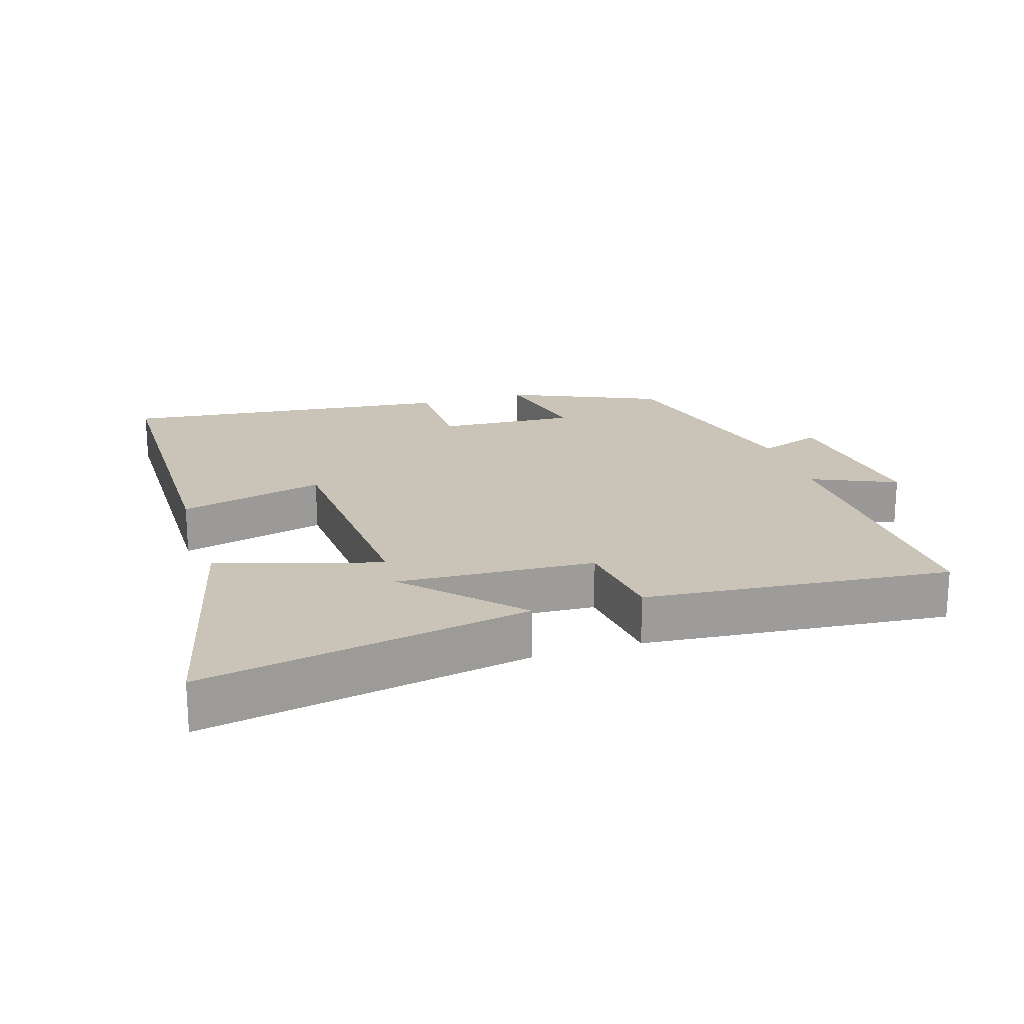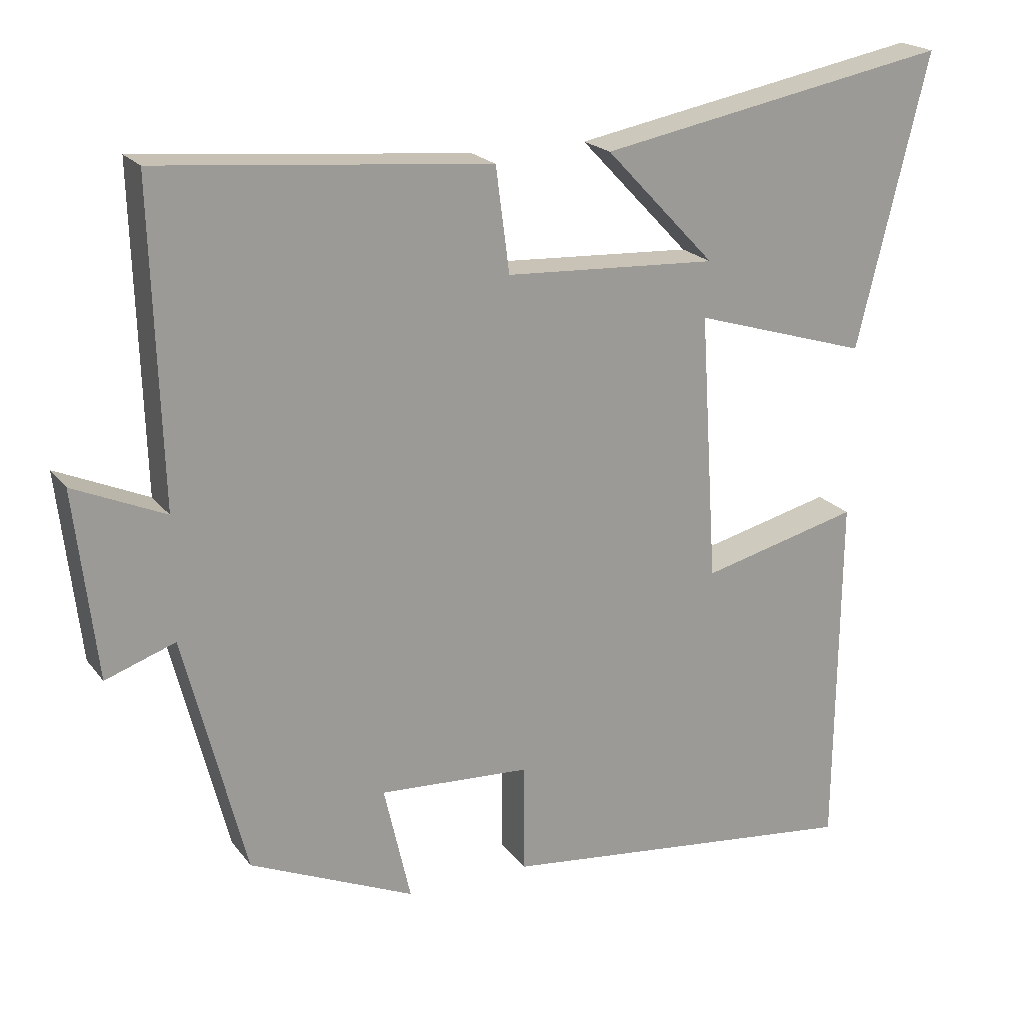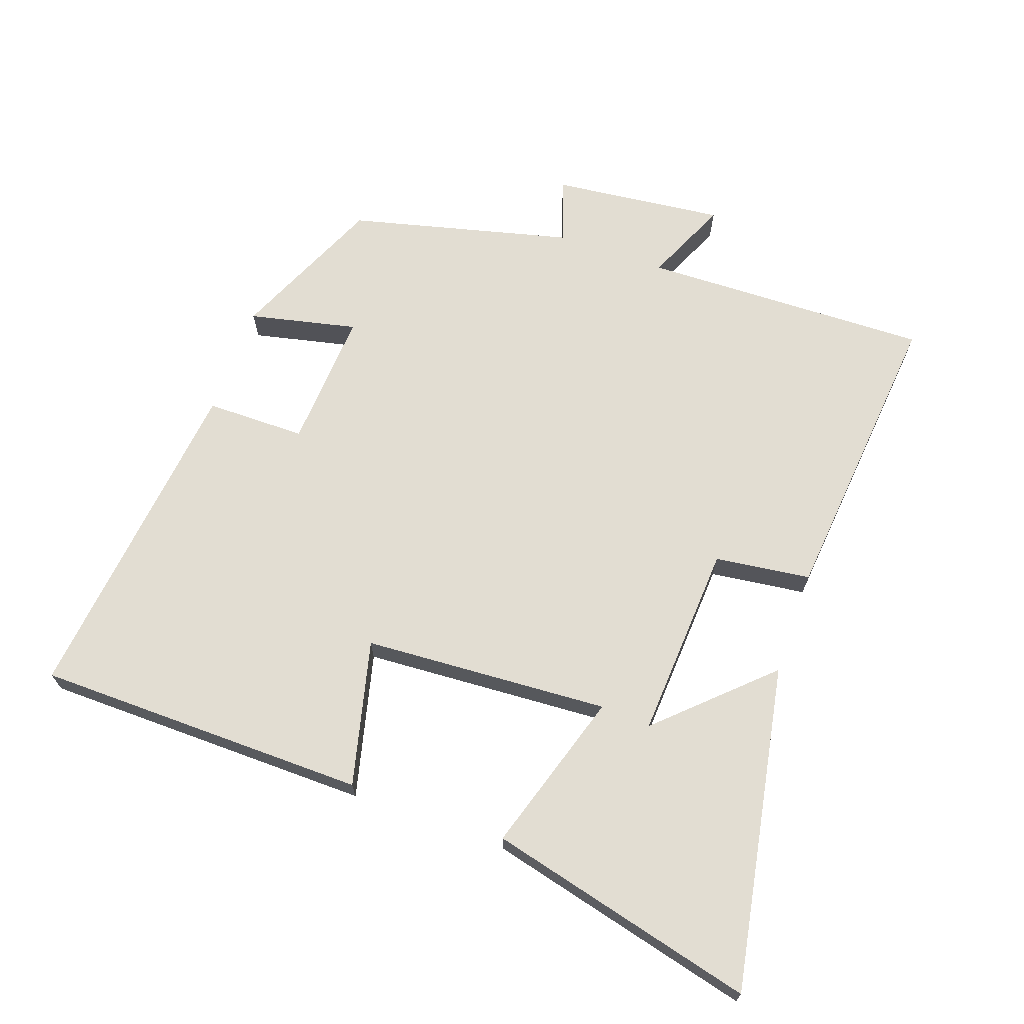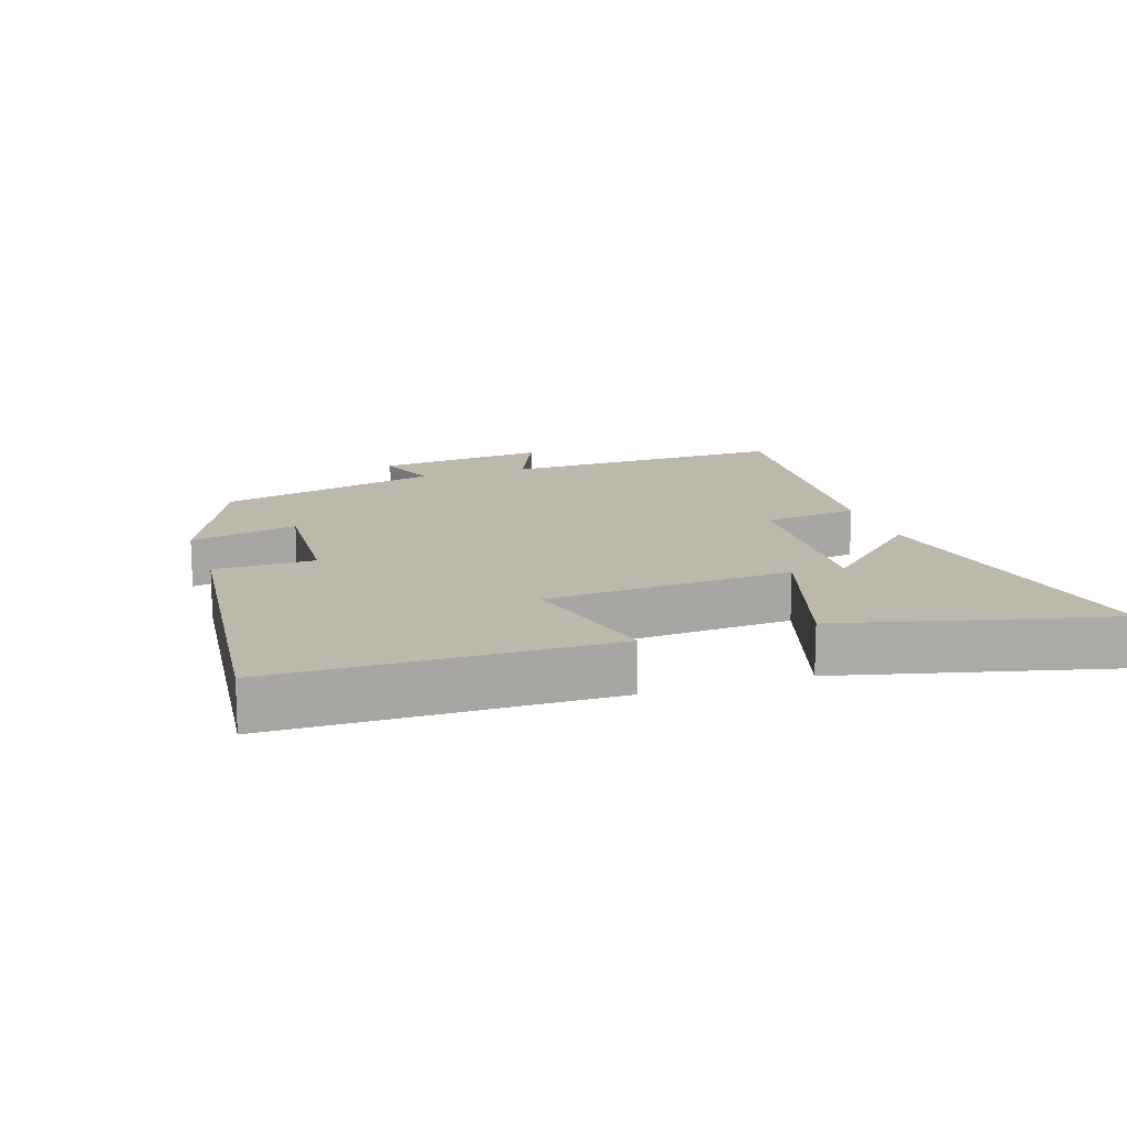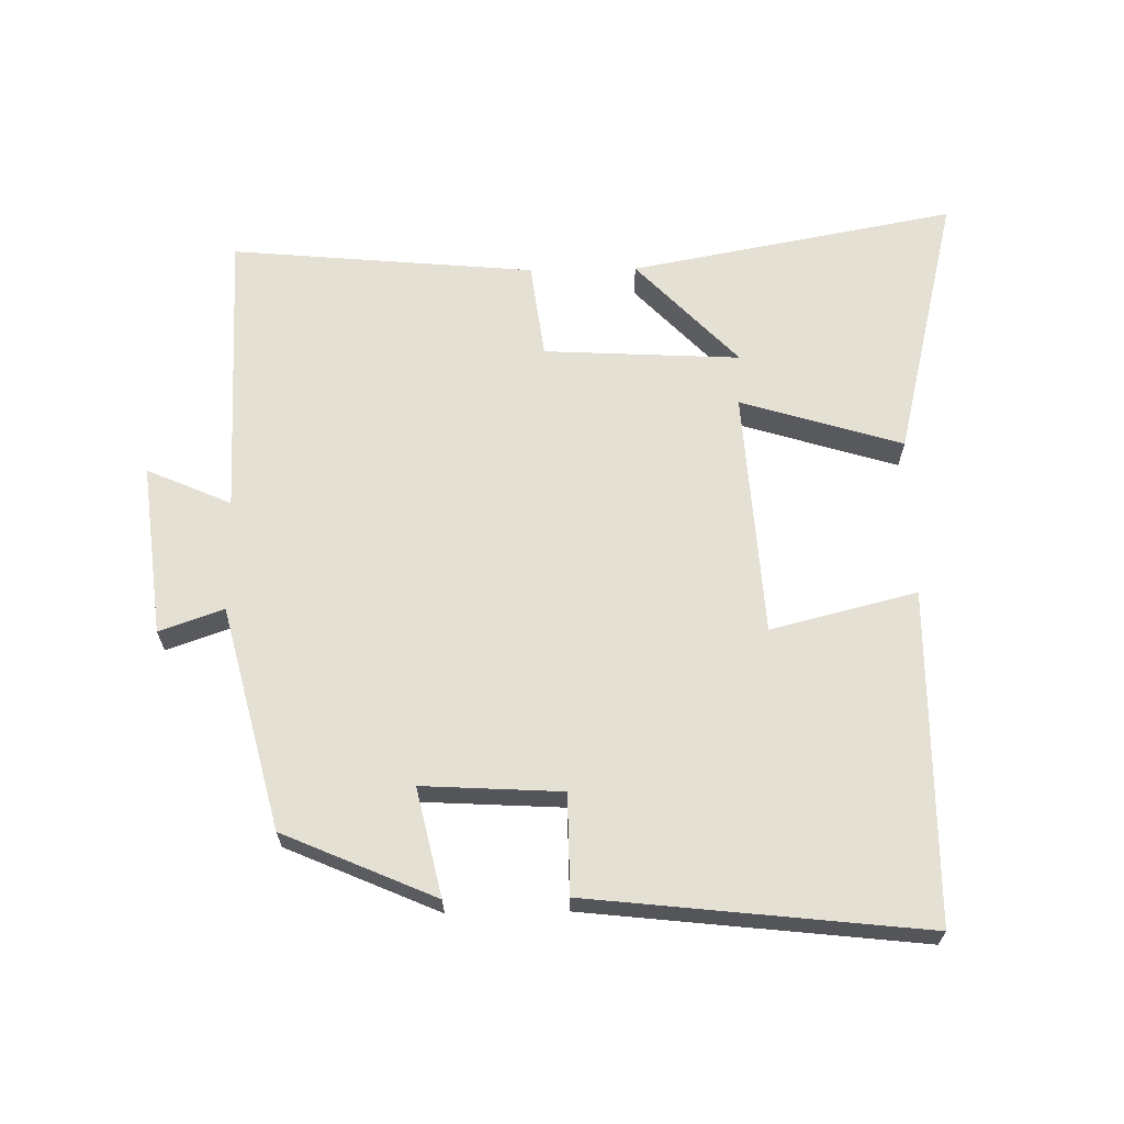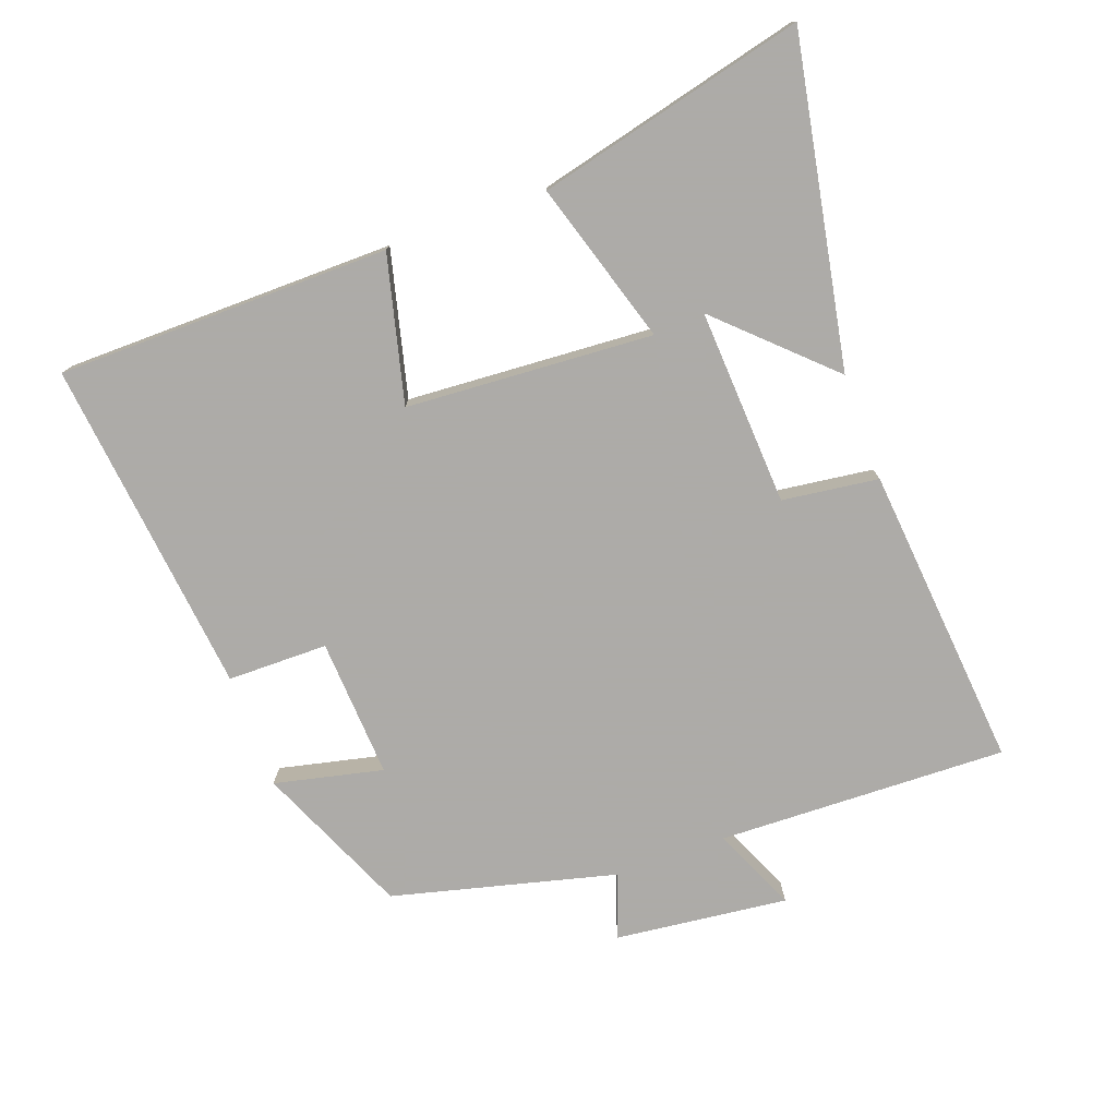
<metadata>
{"format":"obj","ext":"obj","renderer":"f3d","projection":"perspective","resolution":1024,"background":"white","views":[{"elev":19.9,"azim":-17.4,"up":"+Y"},{"elev":20.4,"azim":153.7,"up":"+Z"},{"elev":68.2,"azim":-70.3,"up":"+Y"},{"elev":14.7,"azim":-108.3,"up":"+Y"},{"elev":65.3,"azim":179.0,"up":"+Y"},{"elev":-76.5,"azim":-70.0,"up":"+Y"}]}
</metadata>
<code>
v 0.415 0.07 -0.4
v 0.186 0.07 -0.5
v 0.223 0.07 -0.337
v 0.013 0.07 -0.349
v 0.012 0.07 -0.5
v -0.495 0.07 -0.556
v -0.5 0.07 -0.055
v -0.28 0.07 -0.11
v -0.256 0.07 0.262
v -0.5 0.07 0.187
v -0.599 0.07 0.592
v -0.108 0.07 0.5
v -0.261 0.07 0.339
v 0.035 0.07 0.355
v 0.054 0.07 0.5
v 0.513 0.07 0.542
v 0.5 0.07 0.106
v 0.627 0.07 0.162
v 0.597 0.07 -0.098
v 0.5 0.07 -0.064
v 0.415 0 -0.4
v 0.186 0 -0.5
v 0.223 0 -0.337
v 0.013 0 -0.349
v 0.012 0 -0.5
v -0.495 0 -0.556
v -0.5 0 -0.055
v -0.28 0 -0.11
v -0.256 0 0.262
v -0.5 0 0.187
v -0.599 0 0.592
v -0.108 0 0.5
v -0.261 0 0.339
v 0.035 0 0.355
v 0.054 0 0.5
v 0.513 0 0.542
v 0.5 0 0.106
v 0.627 0 0.162
v 0.597 0 -0.098
v 0.5 0 -0.064
f 17 18 19 20
f 17 20 1 2
f 14 15 16 17
f 13 14 17
f 10 11 12 13
f 9 10 13
f 9 13 17
f 8 9 17
f 5 6 7 8
f 4 5 8
f 3 4 8 17
f 2 3 17
f 40 39 38 37
f 22 21 40 37
f 37 36 35 34
f 37 34 33
f 33 32 31 30
f 33 30 29
f 37 33 29
f 37 29 28
f 28 27 26 25
f 28 25 24
f 37 28 24 23
f 37 23 22
f 1 21 22 2
f 2 22 23 3
f 3 23 24 4
f 4 24 25 5
f 5 25 26 6
f 6 26 27 7
f 7 27 28 8
f 8 28 29 9
f 9 29 30 10
f 10 30 31 11
f 11 31 32 12
f 12 32 33 13
f 13 33 34 14
f 14 34 35 15
f 15 35 36 16
f 16 36 37 17
f 17 37 38 18
f 18 38 39 19
f 19 39 40 20
f 20 40 21 1

</code>
